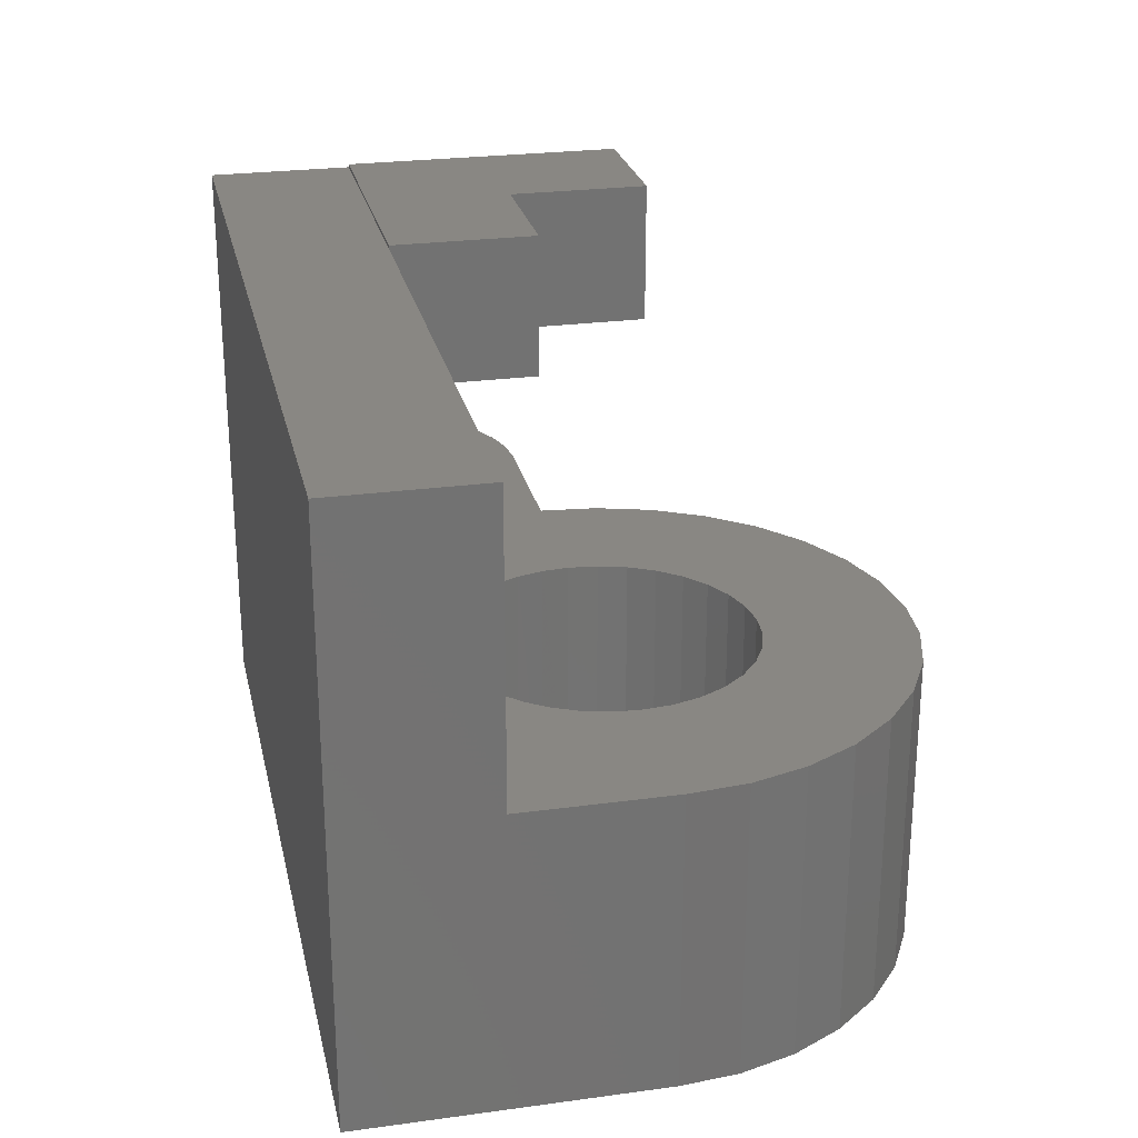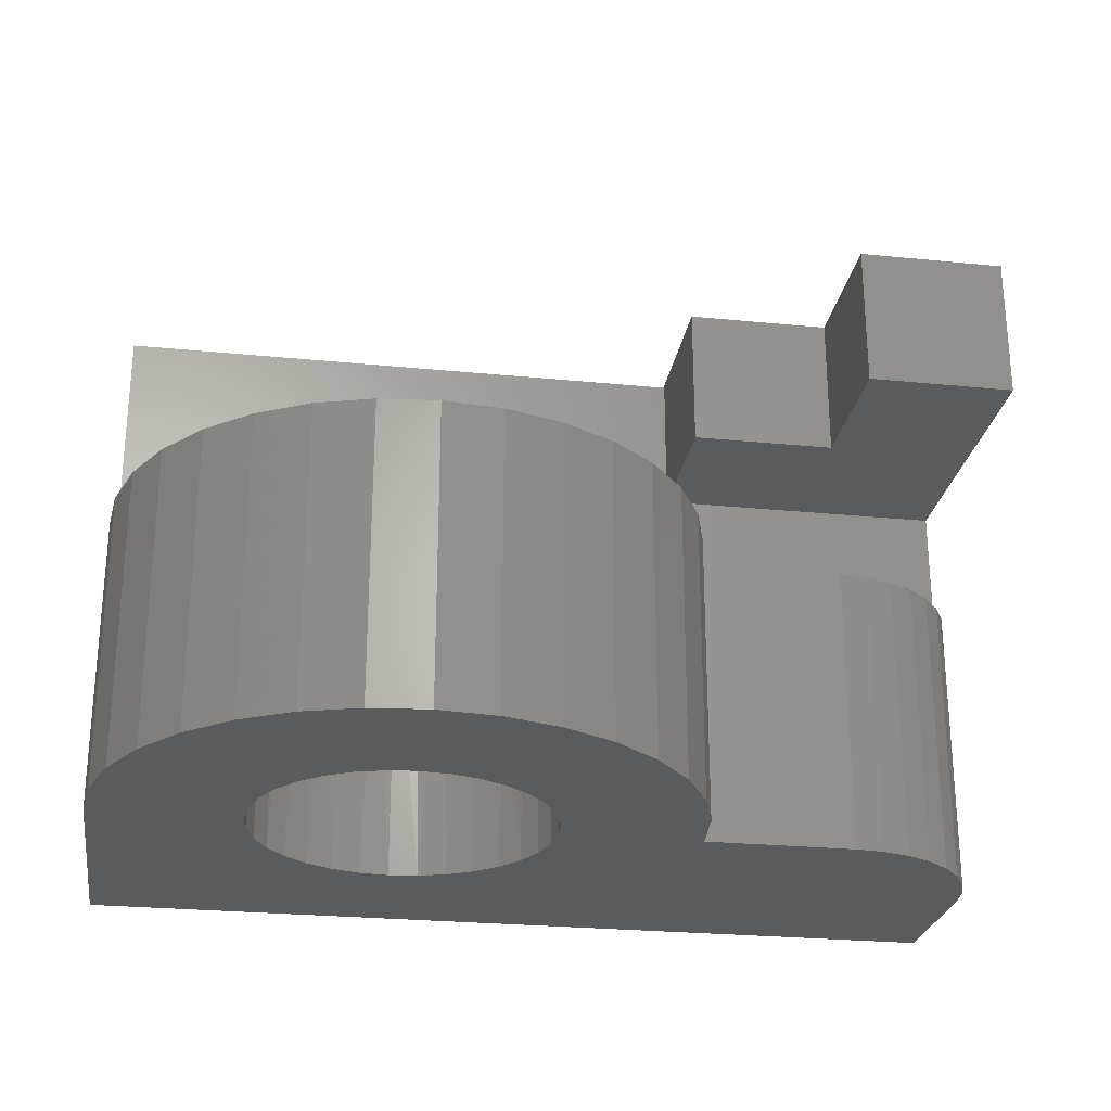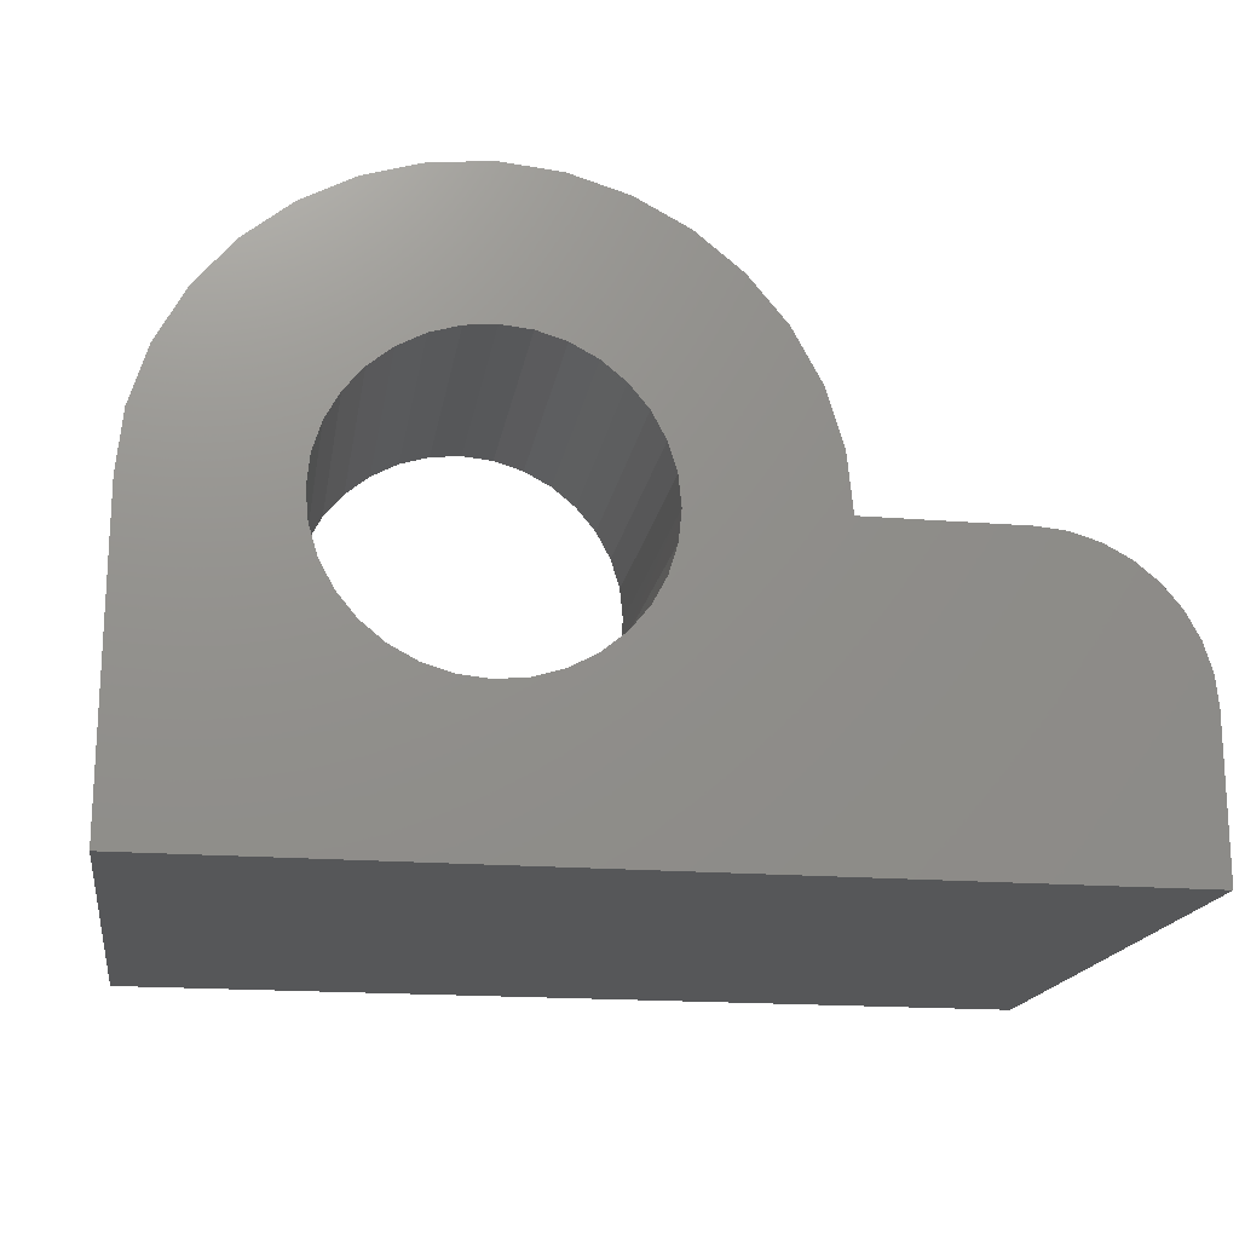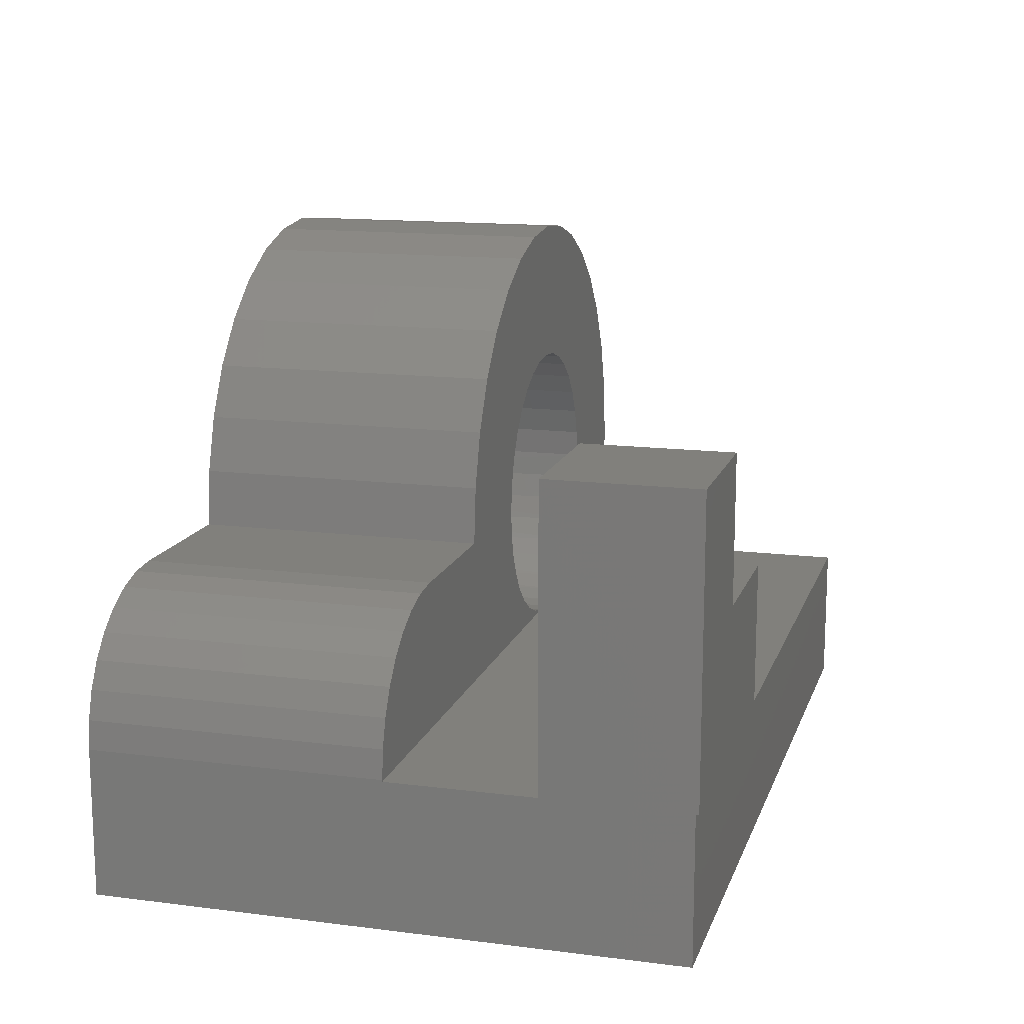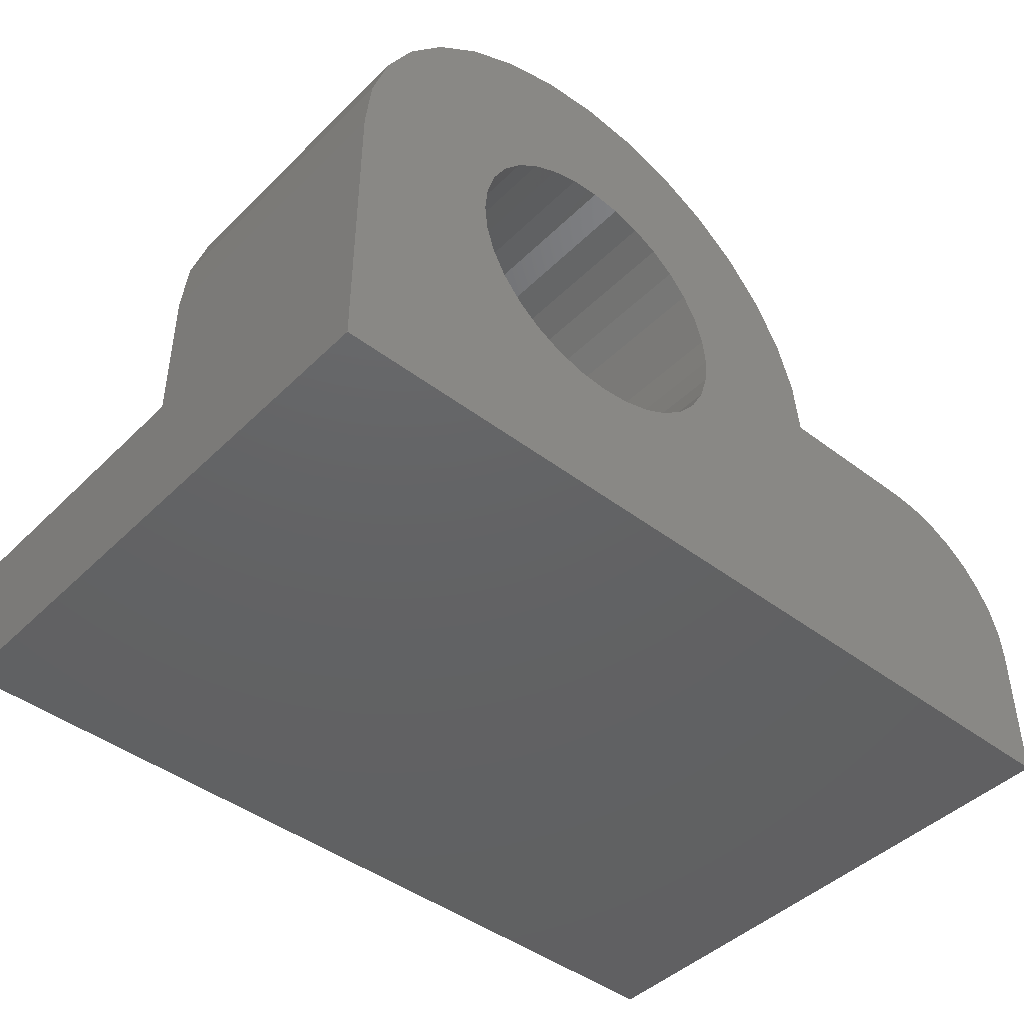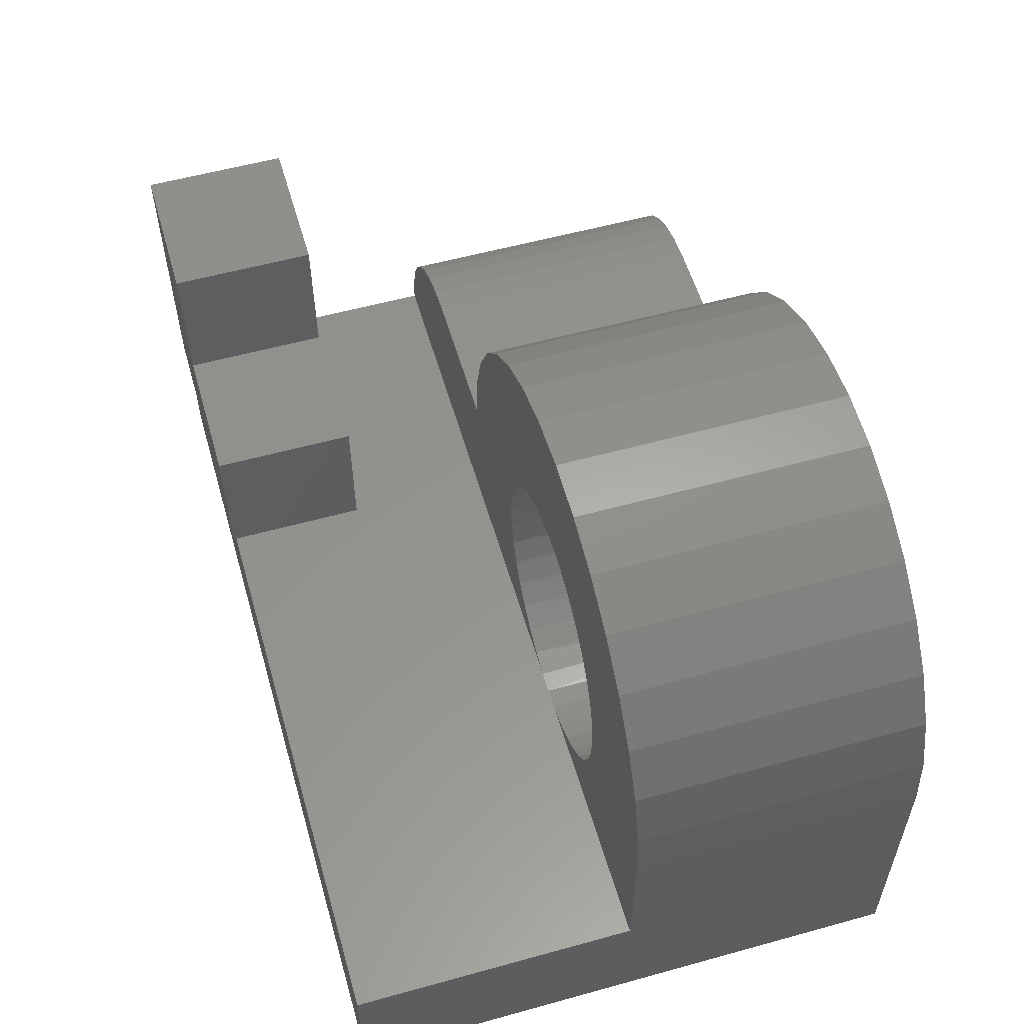
<metadata>
{"format":"stl","ext":"stl","renderer":"f3d","projection":"perspective","resolution":1024,"background":"white","views":[{"elev":25.3,"azim":-102.3,"up":"+Y"},{"elev":-25.9,"azim":-9.0,"up":"+Y"},{"elev":-17.8,"azim":-9.1,"up":"+Z"},{"elev":14.2,"azim":105.6,"up":"+Z"},{"elev":-44.4,"azim":-41.5,"up":"+Z"},{"elev":56.4,"azim":-106.1,"up":"+Z"}]}
</metadata>
<code>
# stl→obj: 140 verts, 279 faces
v 0.75 0.4974 0.125
v 0.75 0.5 0.125
v 0.75 0.5 0.375
v 0.75 0.375 0.375
v 0.75 0.375 0.125
v 0.75 0.4974 0
v 0.75 0 0
v 0.75 0.25 0.125
v 0.75 0.25 0.1263
v 0.75 0 0.1263
v 0.6237 0.5 0.375
v 0.6237 0.375 0.375
v 0.5 0.5 0.125
v 0.5 0.5 0.2513
v 0.6237 0.5 0.2513
v 0.5 0.4974 0.125
v 0 0.25 0.125
v 0.2331 0.25 0.125
v 0.2695 0.25 0.125
v 0.5 0.375 0.125
v 0 0.4974 0.125
v 0 0.4974 0
v 0.6237 0.375 0.2513
v 0.5 0.375 0.2513
v 0.3563 9.726e-18 0.3202
v 0.3439 1.275e-17 0.4811
v 0.3406 9.916e-18 0.3393
v 0.1811 1.935e-18 0.355
v 0.1535 1.275e-17 0.4811
v 0.162 1.233e-32 0.3393
v 0.1463 -1.935e-18 0.3202
v 0.7476 0 0.1507
v 0.7405 0 0.1742
v 0.7289 0 0.1958
v 0.7134 0 0.2147
v 0.6944 0 0.2302
v 0.6728 0 0.2418
v 0.6494 0 0.2489
v 0.3776 7.012e-18 0.25
v 0.3752 5.509e-18 0.2254
v 0.368 3.795e-18 0.2017
v 0.3563 1.935e-18 0.1798
v 0.3406 -1.387e-32 0.1607
v 0.3215 -1.935e-18 0.145
v 0.2997 -3.795e-18 0.1333
v 0.276 -5.509e-18 0.1261
v 0.2513 -7.012e-18 0.1237
v 0 0 0
v 0.2267 -8.245e-18 0.1261
v 0.203 -9.162e-18 0.1333
v 0.1811 -9.726e-18 0.145
v 0.162 -9.916e-18 0.1607
v 0.1463 -9.726e-18 0.1798
v 0.1346 -9.162e-18 0.2017
v 0.1274 -8.245e-18 0.2254
v 0.125 -7.012e-18 0.25
v 5.594e-33 5.917e-33 0.2513
v 0.625 0 0.2513
v 0.4974 0 0.2513
v 0.4926 2.693e-18 0.2998
v 0.4784 5.283e-18 0.3465
v 0.4555 7.67e-18 0.3895
v 0.4245 9.761e-18 0.4272
v 0.3868 1.148e-17 0.4581
v 0.368 9.162e-18 0.2983
v 0.3752 8.245e-18 0.2746
v 0.2972 1.354e-17 0.4952
v 0.2487 1.38e-17 0.5
v 0.276 8.245e-18 0.3739
v 0.2997 9.162e-18 0.3667
v 0.3215 9.726e-18 0.355
v 0.1105 1.148e-17 0.4581
v 0.07284 9.761e-18 0.4272
v 0.1274 -5.509e-18 0.2746
v 0.1346 -3.795e-18 0.2983
v 0.04191 7.67e-18 0.3895
v 0.01893 5.283e-18 0.3465
v 0.004778 2.693e-18 0.2998
v 0.2002 1.354e-17 0.4952
v 0.2267 5.509e-18 0.3739
v 0.2513 7.012e-18 0.3763
v 0.203 3.795e-18 0.3667
v 0.6494 0.25 0.2489
v 0.3776 0.25 0.25
v 0.625 0.25 0.2513
v 0.4974 0.25 0.2513
v 0.2487 0.25 0.5
v 0.2972 0.25 0.4952
v 0.2002 0.25 0.4952
v 0.1535 0.25 0.4811
v 5.594e-33 0.25 0.2513
v 0.1274 0.25 0.2746
v 0.125 0.25 0.25
v 0.4926 0.25 0.2998
v 0.368 0.25 0.2983
v 0.3563 0.25 0.3202
v 0.2914 0.25 0.1302
v 0.312 0.25 0.1392
v 0.3307 0.25 0.1517
v 0.7476 0.25 0.1507
v 0.04191 0.25 0.3895
v 0.07284 0.25 0.4272
v 0.4245 0.25 0.4272
v 0.4555 0.25 0.3895
v 0.2513 0.25 0.3763
v 0.2267 0.25 0.3739
v 0.203 0.25 0.3667
v 0.1811 0.25 0.355
v 0.01893 0.25 0.3465
v 0.127 0.25 0.2276
v 0.1329 0.25 0.2059
v 0.1426 0.25 0.1856
v 0.1558 0.25 0.1674
v 0.172 0.25 0.1517
v 0.1906 0.25 0.1392
v 0.2113 0.25 0.1302
v 0.4784 0.25 0.3465
v 0.3215 0.25 0.355
v 0.2997 0.25 0.3667
v 0.276 0.25 0.3739
v 0.3756 0.25 0.2276
v 0.6728 0.25 0.2418
v 0.6944 0.25 0.2302
v 0.7134 0.25 0.2147
v 0.3697 0.25 0.2059
v 0.3439 0.25 0.4811
v 0.3868 0.25 0.4581
v 0.1105 0.25 0.4581
v 0.162 0.25 0.3393
v 0.1463 0.25 0.3202
v 0.004778 0.25 0.2998
v 0.1346 0.25 0.2983
v 0.3406 0.25 0.3393
v 0.3752 0.25 0.2746
v 0.7289 0.25 0.1958
v 0.36 0.25 0.1856
v 0.7405 0.25 0.1742
v 0.3468 0.25 0.1674
v 0.2513 0.25 0.1237
v 0.2513 0.25 0.125
f 1 2 3
f 1 3 4
f 1 4 5
f 1 5 6
f 7 6 5
f 7 5 8
f 7 8 9
f 7 9 10
f 11 12 3
f 3 12 4
f 2 13 14
f 2 14 15
f 2 15 11
f 2 11 3
f 2 1 13
f 13 1 16
f 5 17 18
f 5 18 19
f 5 19 8
f 17 5 20
f 17 20 16
f 17 16 21
f 22 21 6
f 6 21 16
f 6 16 1
f 5 4 12
f 5 12 23
f 5 23 24
f 5 24 20
f 16 24 13
f 16 20 24
f 13 24 14
f 23 12 15
f 15 12 11
f 24 23 14
f 14 23 15
f 25 26 27
f 28 29 30
f 30 29 31
f 7 10 32
f 7 32 33
f 7 33 34
f 7 34 35
f 7 35 36
f 7 36 37
f 7 37 38
f 7 38 39
f 7 39 40
f 7 40 41
f 7 41 42
f 7 42 43
f 7 43 44
f 7 44 45
f 7 45 46
f 7 46 47
f 7 47 48
f 48 47 49
f 48 49 50
f 48 50 51
f 48 51 52
f 48 52 53
f 48 53 54
f 48 54 55
f 48 55 56
f 48 56 57
f 39 38 58
f 39 58 59
f 39 59 60
f 39 60 61
f 39 61 62
f 39 62 63
f 39 63 64
f 64 26 25
f 64 25 65
f 64 65 66
f 64 66 39
f 67 68 69
f 67 69 70
f 67 70 71
f 67 71 27
f 67 27 26
f 72 73 56
f 72 56 74
f 72 74 75
f 72 75 31
f 72 31 29
f 56 73 76
f 56 76 77
f 56 77 78
f 56 78 57
f 79 80 68
f 68 80 81
f 68 81 69
f 29 28 79
f 79 28 82
f 79 82 80
f 83 84 85
f 84 86 85
f 87 88 89
f 90 89 88
f 91 92 93
f 94 95 96
f 9 8 19
f 9 19 97
f 9 97 98
f 9 98 99
f 9 99 100
f 101 102 103
f 101 103 104
f 101 104 105
f 101 105 106
f 101 106 107
f 101 107 108
f 101 108 109
f 17 91 93
f 17 93 110
f 17 110 111
f 17 111 112
f 17 112 113
f 17 113 114
f 17 114 115
f 17 115 116
f 17 116 18
f 104 117 118
f 104 118 119
f 104 119 120
f 104 120 105
f 121 84 83
f 121 83 122
f 121 122 123
f 121 123 124
f 121 124 125
f 88 126 90
f 90 126 127
f 90 127 128
f 128 127 103
f 128 103 102
f 108 129 109
f 109 129 130
f 109 130 131
f 130 132 131
f 131 132 92
f 131 92 91
f 118 117 133
f 133 117 94
f 133 94 96
f 84 134 86
f 86 134 95
f 86 95 94
f 124 135 125
f 125 135 136
f 135 137 136
f 136 137 138
f 138 137 99
f 99 137 100
f 18 139 140
f 19 140 139
f 125 41 40
f 41 125 136
f 136 42 41
f 42 136 138
f 138 43 42
f 43 138 99
f 99 44 43
f 98 44 99
f 45 44 98
f 97 45 98
f 46 45 97
f 46 97 19
f 116 50 49
f 50 116 115
f 115 51 50
f 51 115 114
f 114 52 51
f 113 52 114
f 53 52 113
f 112 53 113
f 54 53 112
f 111 54 112
f 55 54 111
f 125 40 121
f 121 40 39
f 121 39 84
f 116 49 18
f 18 49 47
f 18 47 139
f 139 47 46
f 139 46 19
f 111 110 55
f 55 110 93
f 55 93 56
f 105 80 106
f 106 80 82
f 106 82 107
f 107 82 28
f 107 28 108
f 108 28 30
f 108 30 129
f 129 30 31
f 129 31 130
f 130 31 75
f 130 75 132
f 132 75 74
f 132 74 92
f 92 74 56
f 92 56 93
f 80 105 81
f 81 105 120
f 81 120 69
f 69 120 119
f 69 119 70
f 70 119 118
f 70 118 71
f 71 118 133
f 71 133 27
f 27 133 96
f 27 96 25
f 25 96 95
f 25 95 65
f 65 95 134
f 65 134 66
f 66 134 84
f 66 84 39
f 58 85 59
f 59 85 86
f 85 58 83
f 83 58 38
f 83 38 122
f 122 38 37
f 122 37 123
f 123 37 36
f 123 36 124
f 124 36 35
f 124 35 135
f 135 35 34
f 135 34 137
f 137 34 33
f 137 33 100
f 100 33 32
f 100 32 9
f 9 32 10
f 48 22 7
f 7 22 6
f 57 91 48
f 48 91 17
f 48 17 22
f 22 17 21
f 91 57 131
f 131 57 78
f 131 78 109
f 109 78 77
f 109 77 101
f 101 77 76
f 101 76 102
f 102 76 73
f 102 73 128
f 128 73 72
f 128 72 90
f 90 72 29
f 90 29 89
f 89 29 79
f 89 79 87
f 87 79 68
f 87 68 88
f 88 68 67
f 88 67 126
f 126 67 26
f 126 26 127
f 127 26 64
f 127 64 103
f 103 64 63
f 103 63 104
f 104 63 62
f 104 62 117
f 117 62 61
f 117 61 94
f 94 61 60
f 94 60 86
f 86 60 59

</code>
